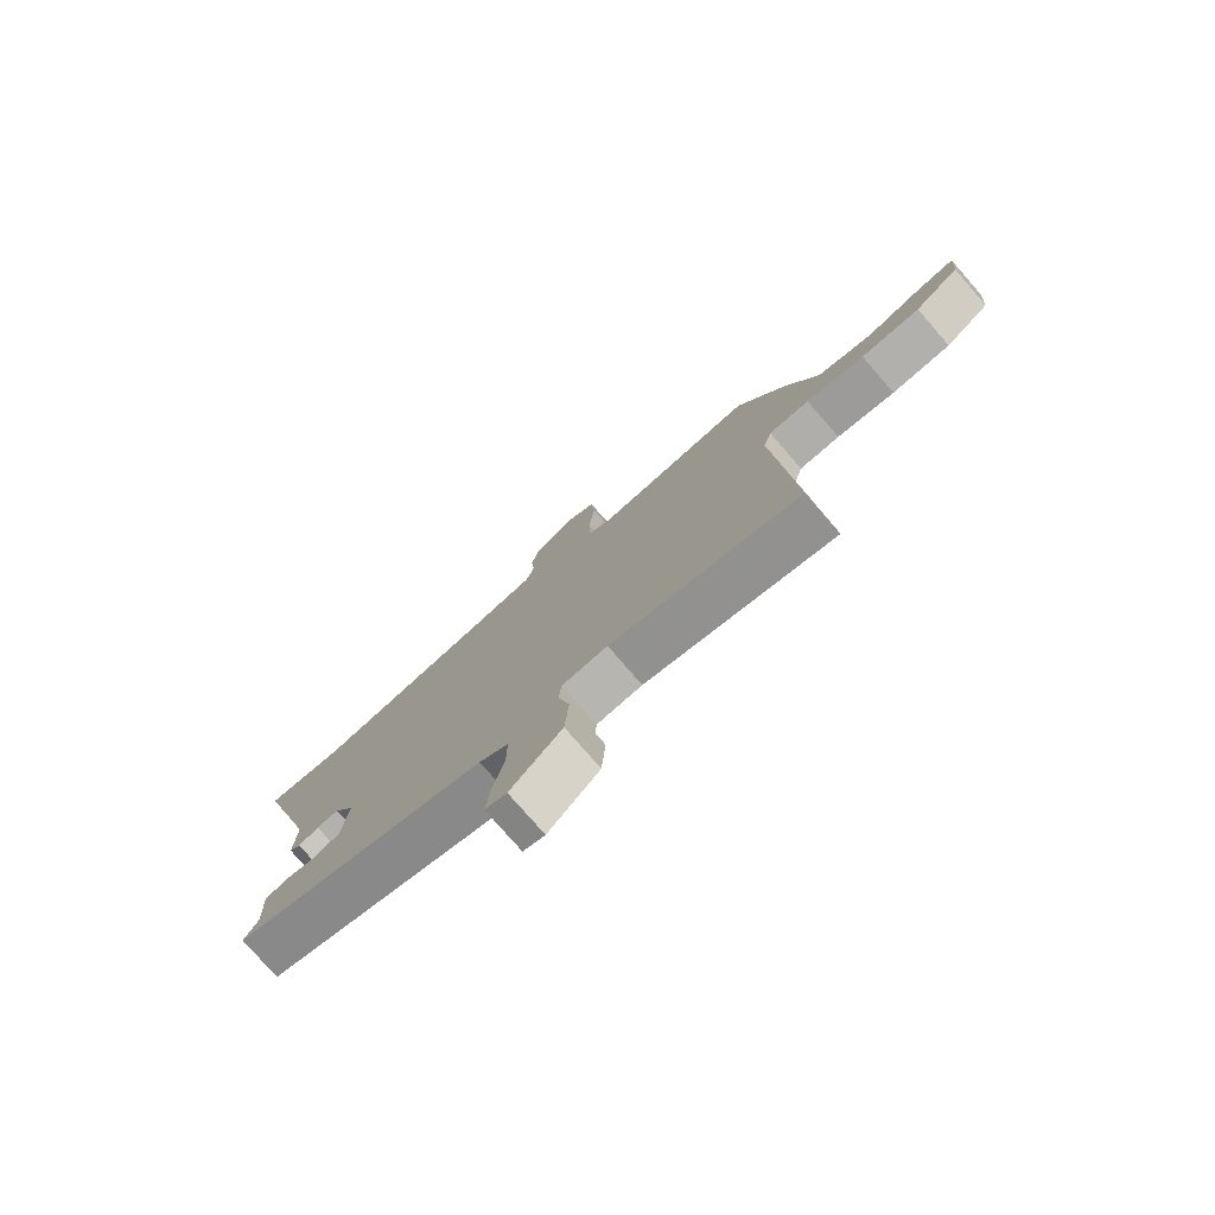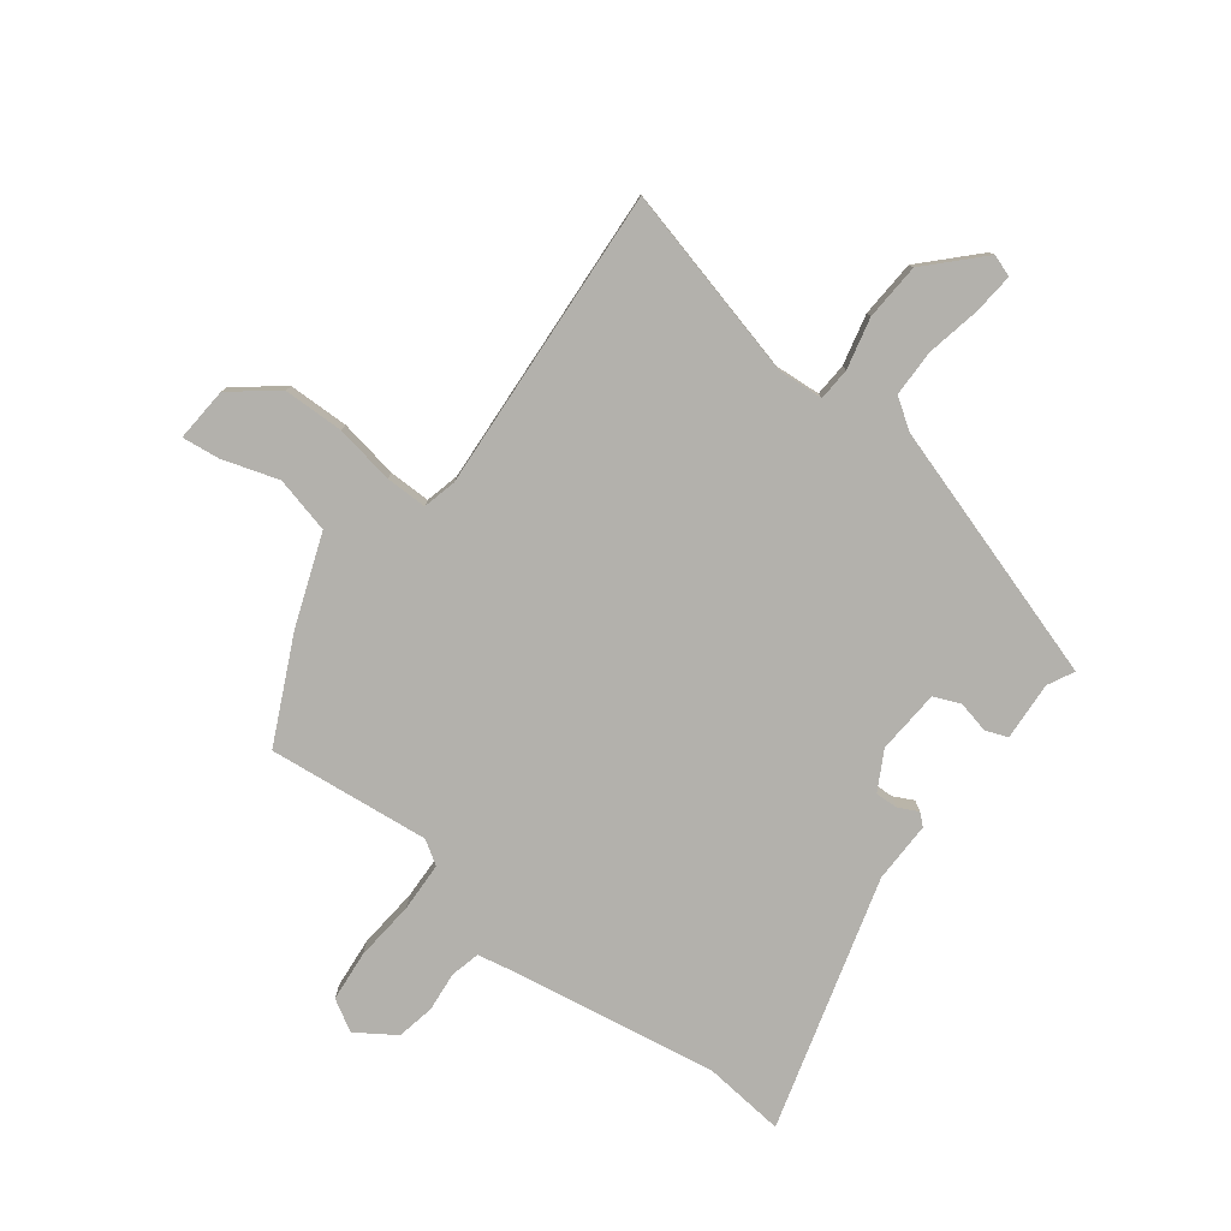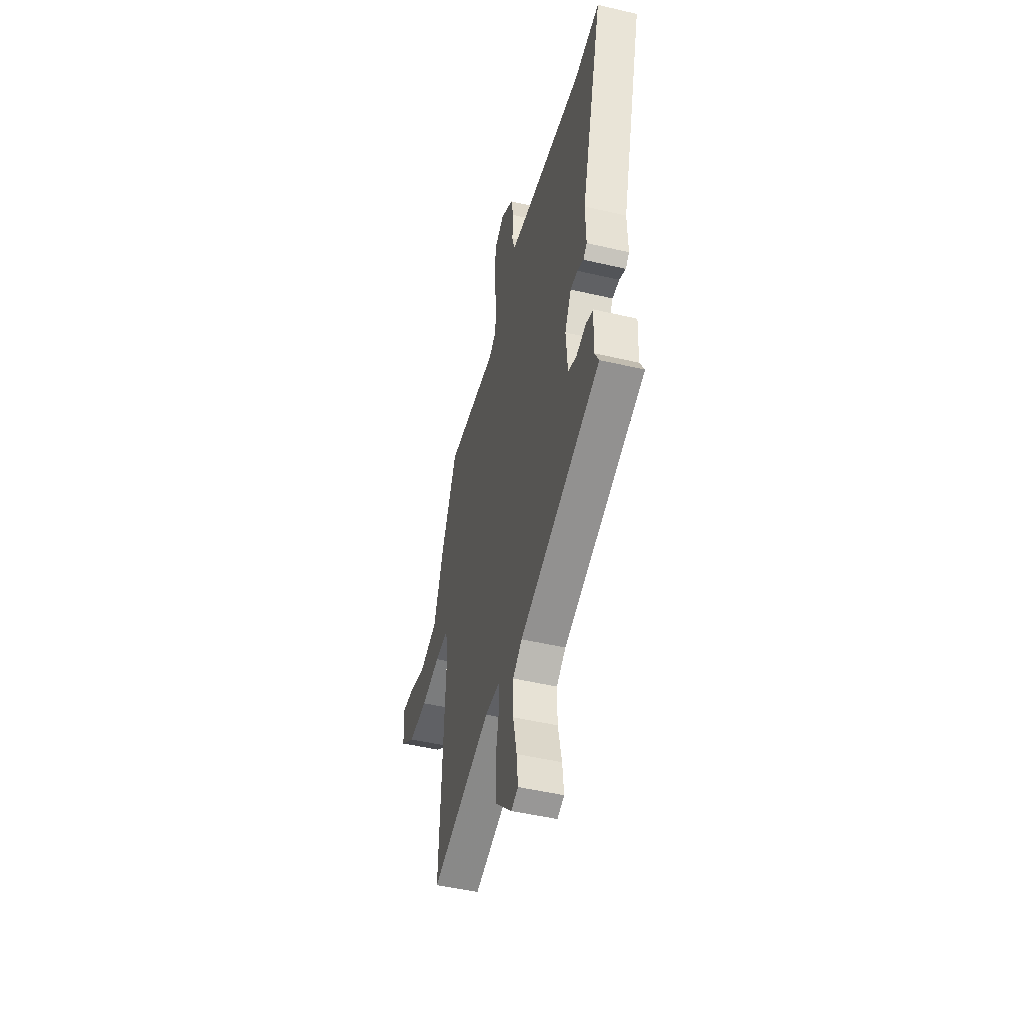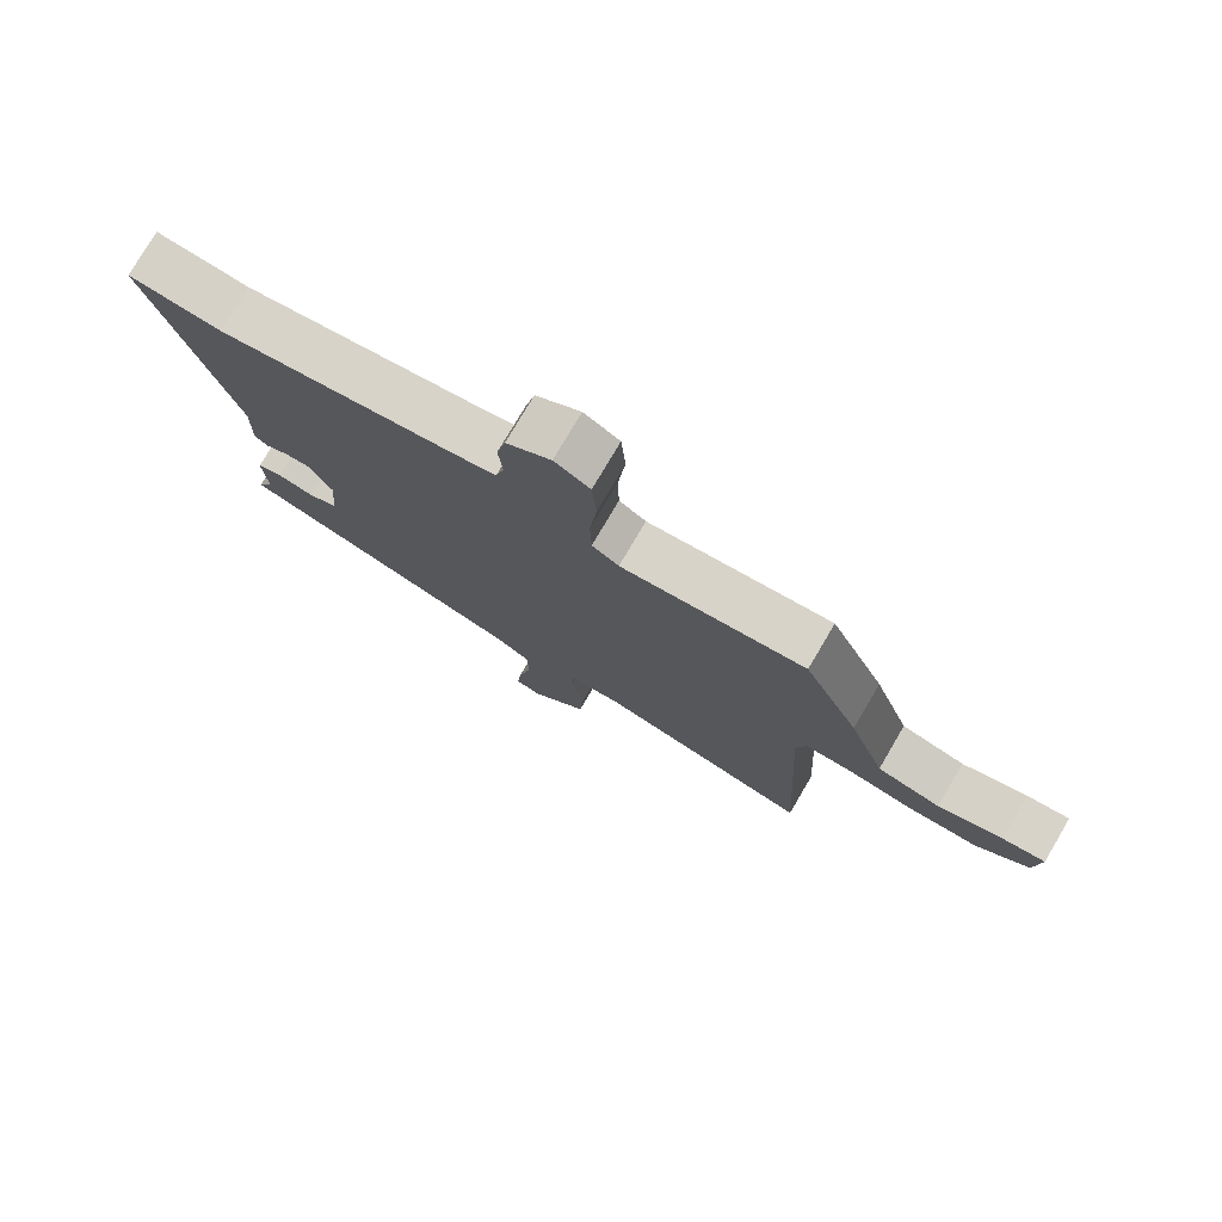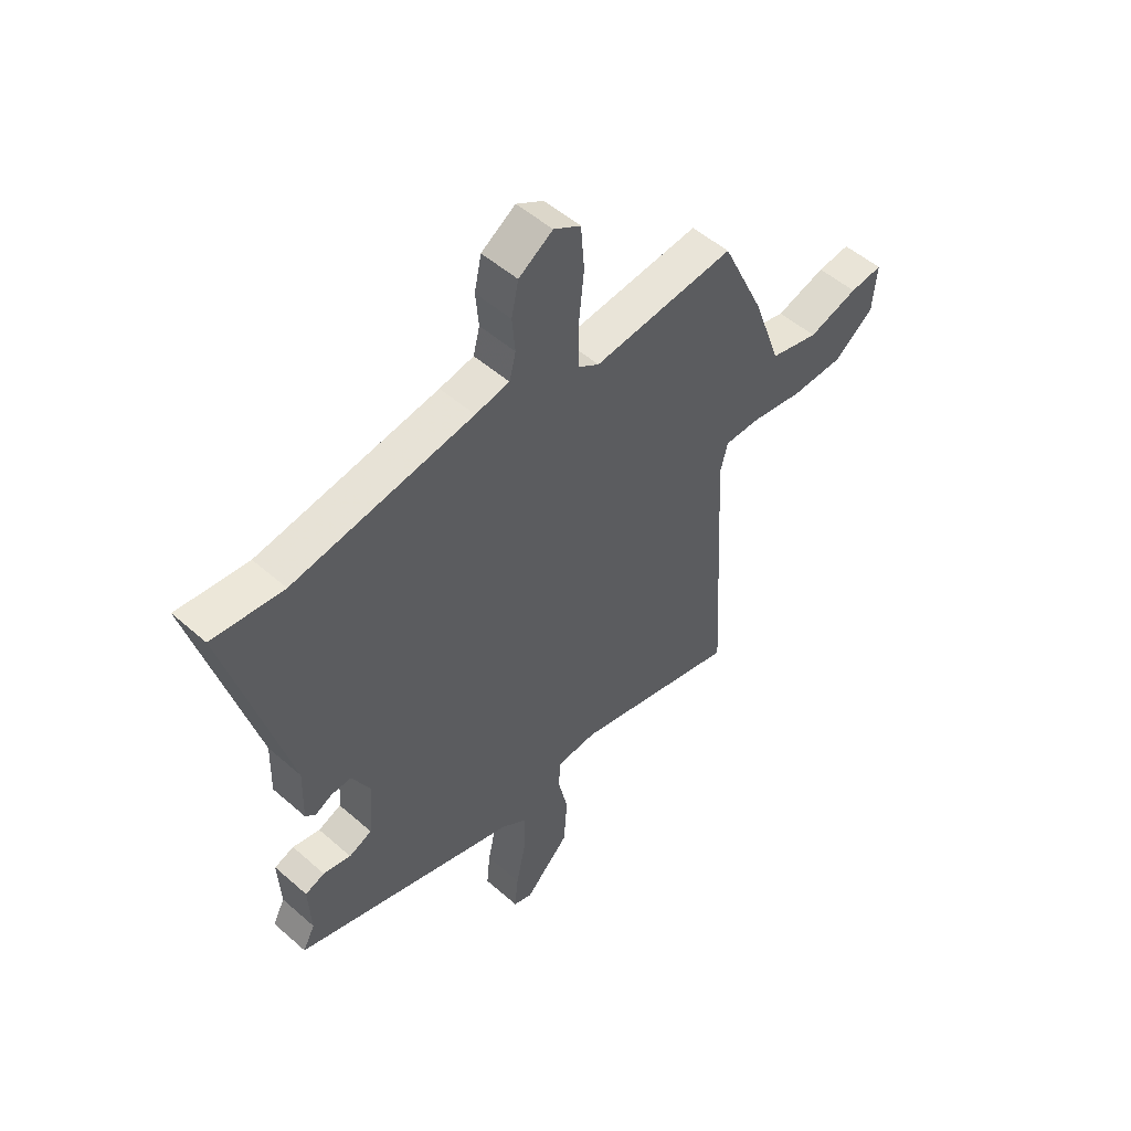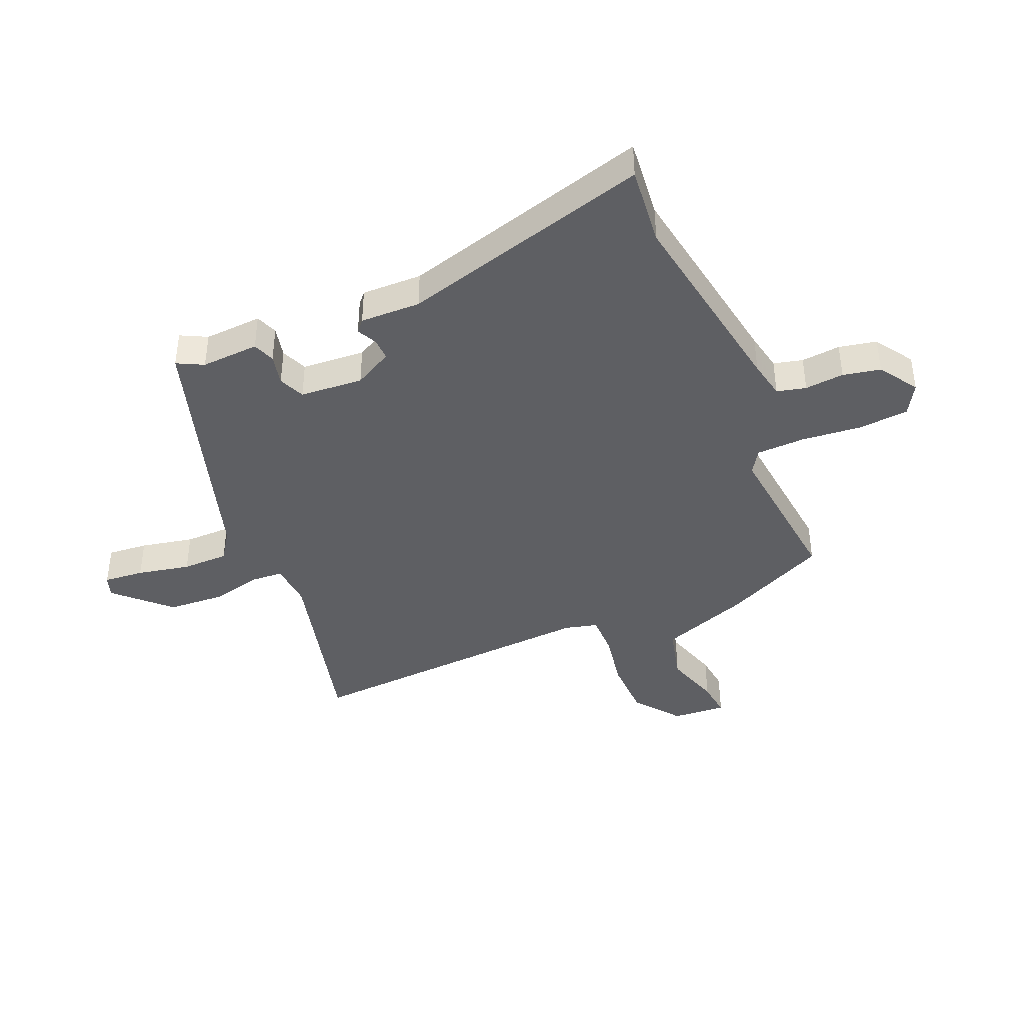
<metadata>
{"format":"obj","ext":"obj","renderer":"f3d","projection":"perspective","resolution":1024,"background":"white","views":[{"elev":-78.2,"azim":41.1,"up":"+Z"},{"elev":-79.1,"azim":143.5,"up":"+Y"},{"elev":-48.3,"azim":-104.7,"up":"+Z"},{"elev":77.2,"azim":30.5,"up":"+Z"},{"elev":51.7,"azim":-46.5,"up":"+Z"},{"elev":-41.0,"azim":-66.5,"up":"+Y"}]}
</metadata>
<code>
v 0.49 0.07 -0.573
v 0.158 0.07 -0.485
v 0.078 0.07 -0.49
v 0.074 0.07 -0.547
v 0.094 0.07 -0.636
v 0.087 0.07 -0.735
v -0.002 0.07 -0.825
v -0.04 0.07 -0.811
v -0.033 0.07 -0.74
v -0.013 0.07 -0.647
v -0.013 0.07 -0.565
v -0.064 0.07 -0.529
v -0.51 0.07 -0.384
v -0.486 0.07 -0.338
v -0.491 0.07 -0.236
v -0.452 0.07 -0.222
v -0.397 0.07 -0.235
v -0.351 0.07 -0.216
v -0.342 0.07 -0.105
v -0.378 0.07 -0.037
v -0.417 0.07 -0.038
v -0.452 0.07 -0.055
v -0.472 0.07 -0.037
v -0.469 0.07 0.069
v -0.589 0.07 0.51
v -0.448 0.07 0.494
v -0.09 0.07 0.549
v -0.022 0.07 0.562
v -0.009 0.07 0.613
v -0.015 0.07 0.682
v -0.001 0.07 0.748
v 0.067 0.07 0.792
v 0.121 0.07 0.76
v 0.128 0.07 0.672
v 0.117 0.07 0.566
v 0.119 0.07 0.481
v 0.16 0.07 0.454
v 0.442 0.07 0.481
v 0.527 0.07 0.298
v 0.583 0.07 0.141
v 0.68 0.07 0.116
v 0.779 0.07 0.146
v 0.844 0.07 0.153
v 0.836 0.07 0.058
v 0.756 0.07 -0.003
v 0.651 0.07 -0.004
v 0.548 0.07 0.015
v 0.476 0.07 0.016
v 0.461 0.07 -0.042
v 0.49 0 -0.573
v 0.158 0 -0.485
v 0.078 0 -0.49
v 0.074 0 -0.547
v 0.094 0 -0.636
v 0.087 0 -0.735
v -0.002 0 -0.825
v -0.04 0 -0.811
v -0.033 0 -0.74
v -0.013 0 -0.647
v -0.013 0 -0.565
v -0.064 0 -0.529
v -0.51 0 -0.384
v -0.486 0 -0.338
v -0.491 0 -0.236
v -0.452 0 -0.222
v -0.397 0 -0.235
v -0.351 0 -0.216
v -0.342 0 -0.105
v -0.378 0 -0.037
v -0.417 0 -0.038
v -0.452 0 -0.055
v -0.472 0 -0.037
v -0.469 0 0.069
v -0.589 0 0.51
v -0.448 0 0.494
v -0.09 0 0.549
v -0.022 0 0.562
v -0.009 0 0.613
v -0.015 0 0.682
v -0.001 0 0.748
v 0.067 0 0.792
v 0.121 0 0.76
v 0.128 0 0.672
v 0.117 0 0.566
v 0.119 0 0.481
v 0.16 0 0.454
v 0.442 0 0.481
v 0.527 0 0.298
v 0.583 0 0.141
v 0.68 0 0.116
v 0.779 0 0.146
v 0.844 0 0.153
v 0.836 0 0.058
v 0.756 0 -0.003
v 0.651 0 -0.004
v 0.548 0 0.015
v 0.476 0 0.016
v 0.461 0 -0.042
f 44 45 46 47
f 44 47 48
f 41 42 43 44
f 40 41 44 48
f 37 38 39 40
f 36 37 40 48
f 32 33 34 35
f 32 35 36
f 29 30 31 32
f 28 29 32 36
f 27 28 36 48
f 24 25 26
f 21 22 23 24
f 20 21 24 26
f 19 20 26 27
f 14 15 16 17
f 12 13 14 17
f 11 12 17 18
f 7 8 9 10
f 7 10 11
f 4 5 6 7
f 3 4 7 11
f 49 1 2
f 49 2 3
f 19 27 48 49
f 18 19 49
f 3 11 18 49
f 96 95 94 93
f 97 96 93
f 93 92 91 90
f 97 93 90 89
f 89 88 87 86
f 97 89 86 85
f 84 83 82 81
f 85 84 81
f 81 80 79 78
f 85 81 78 77
f 97 85 77 76
f 75 74 73
f 73 72 71 70
f 75 73 70 69
f 76 75 69 68
f 66 65 64 63
f 66 63 62 61
f 67 66 61 60
f 59 58 57 56
f 60 59 56
f 56 55 54 53
f 60 56 53 52
f 51 50 98
f 52 51 98
f 98 97 76 68
f 98 68 67
f 98 67 60 52
f 1 50 51 2
f 2 51 52 3
f 3 52 53 4
f 4 53 54 5
f 5 54 55 6
f 6 55 56 7
f 7 56 57 8
f 8 57 58 9
f 9 58 59 10
f 10 59 60 11
f 11 60 61 12
f 12 61 62 13
f 13 62 63 14
f 14 63 64 15
f 15 64 65 16
f 16 65 66 17
f 17 66 67 18
f 18 67 68 19
f 19 68 69 20
f 20 69 70 21
f 21 70 71 22
f 22 71 72 23
f 23 72 73 24
f 24 73 74 25
f 25 74 75 26
f 26 75 76 27
f 27 76 77 28
f 28 77 78 29
f 29 78 79 30
f 30 79 80 31
f 31 80 81 32
f 32 81 82 33
f 33 82 83 34
f 34 83 84 35
f 35 84 85 36
f 36 85 86 37
f 37 86 87 38
f 38 87 88 39
f 39 88 89 40
f 40 89 90 41
f 41 90 91 42
f 42 91 92 43
f 43 92 93 44
f 44 93 94 45
f 45 94 95 46
f 46 95 96 47
f 47 96 97 48
f 48 97 98 49
f 49 98 50 1

</code>
